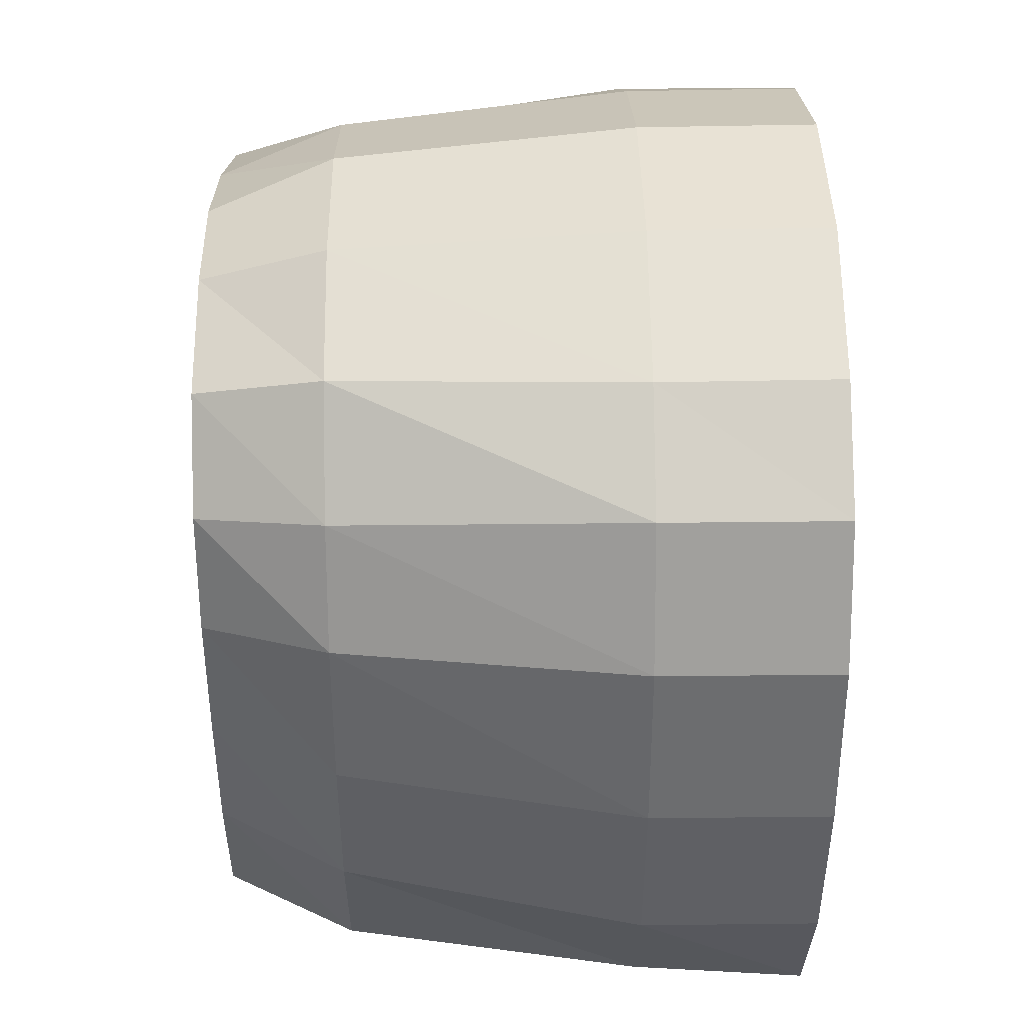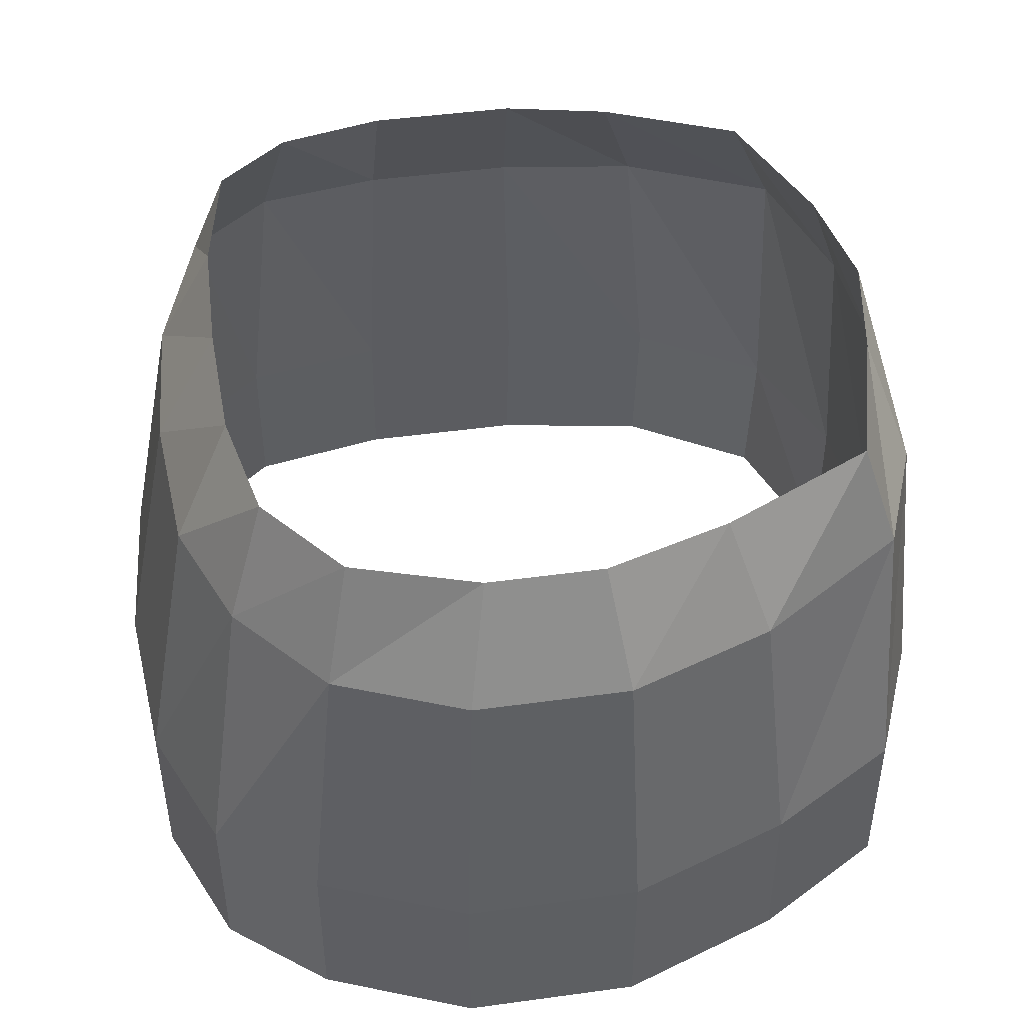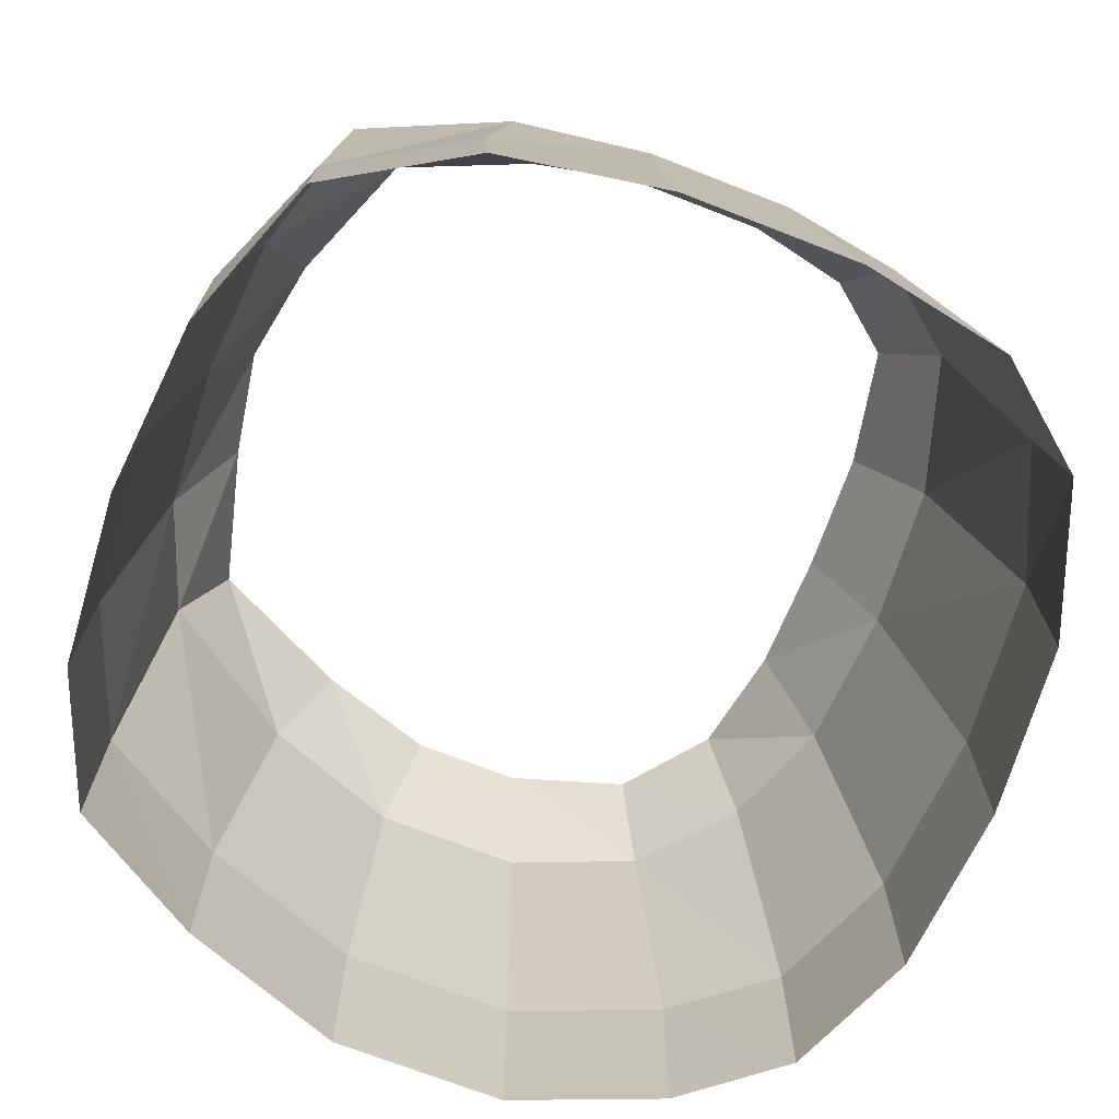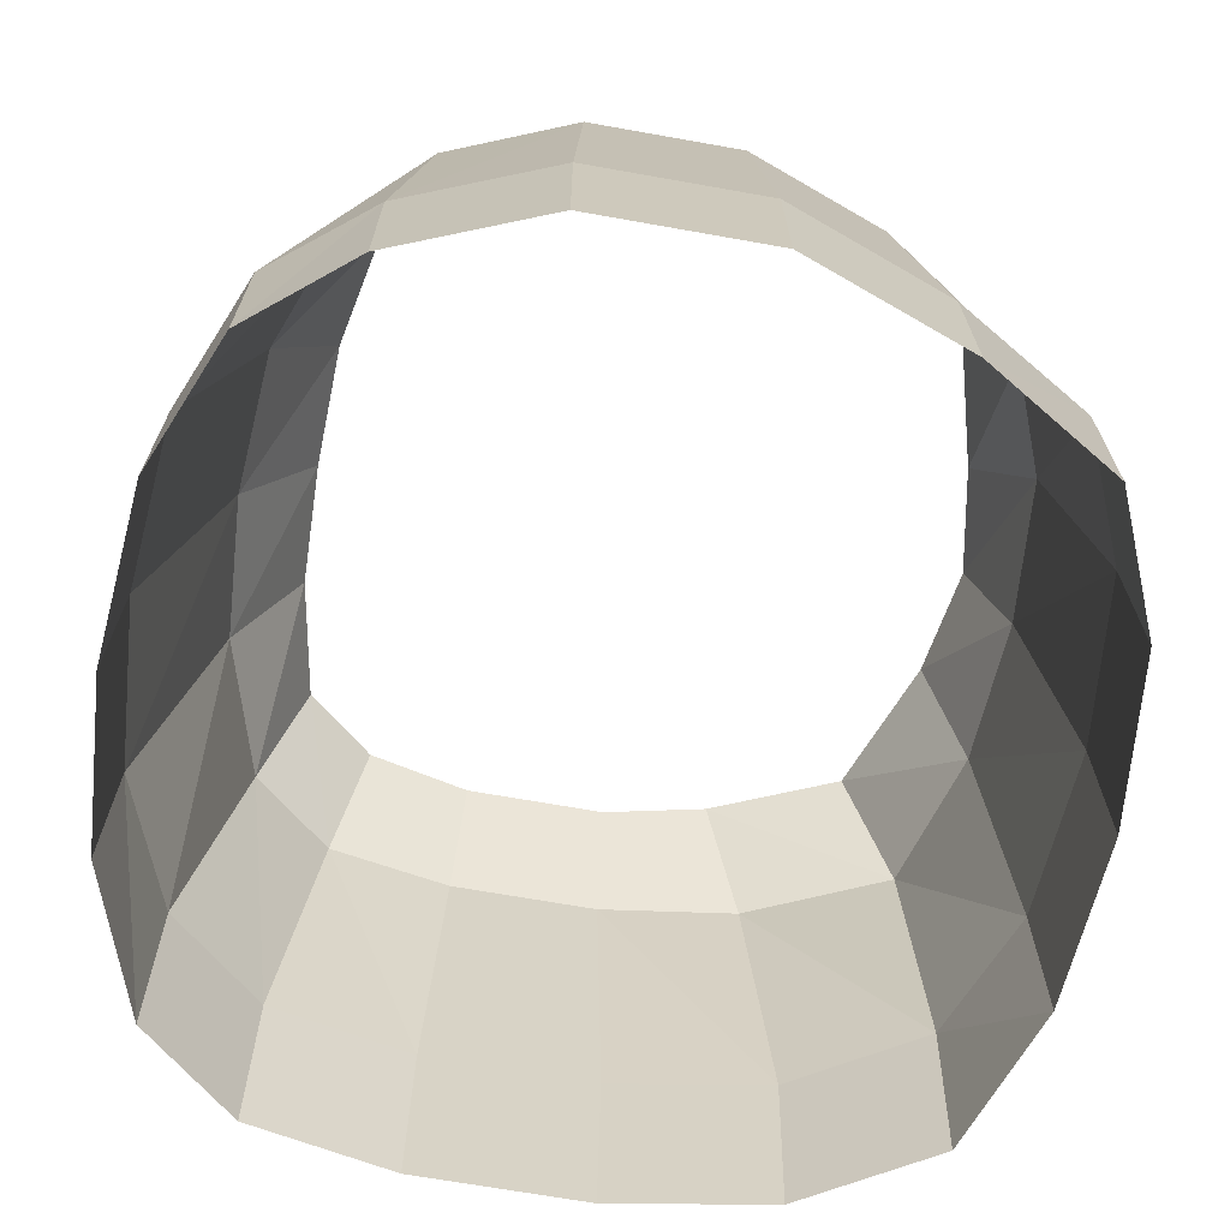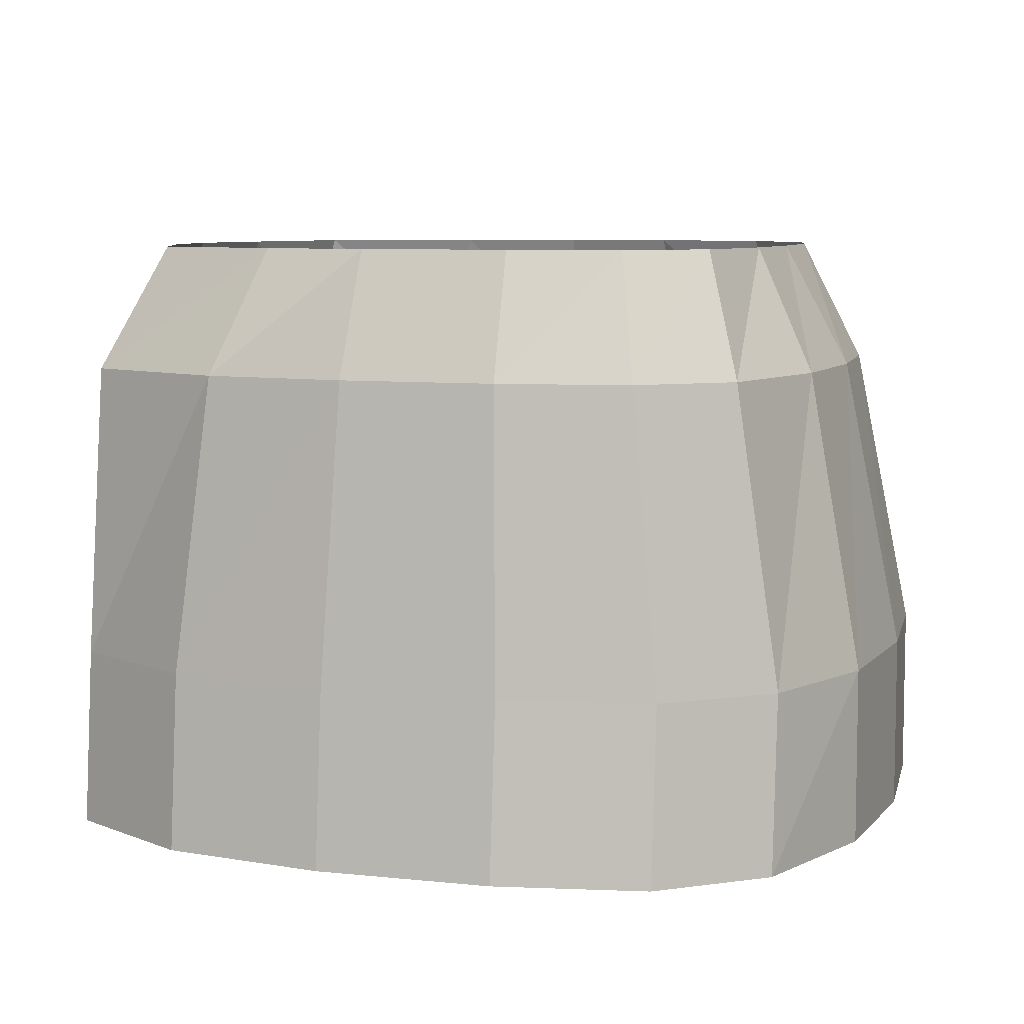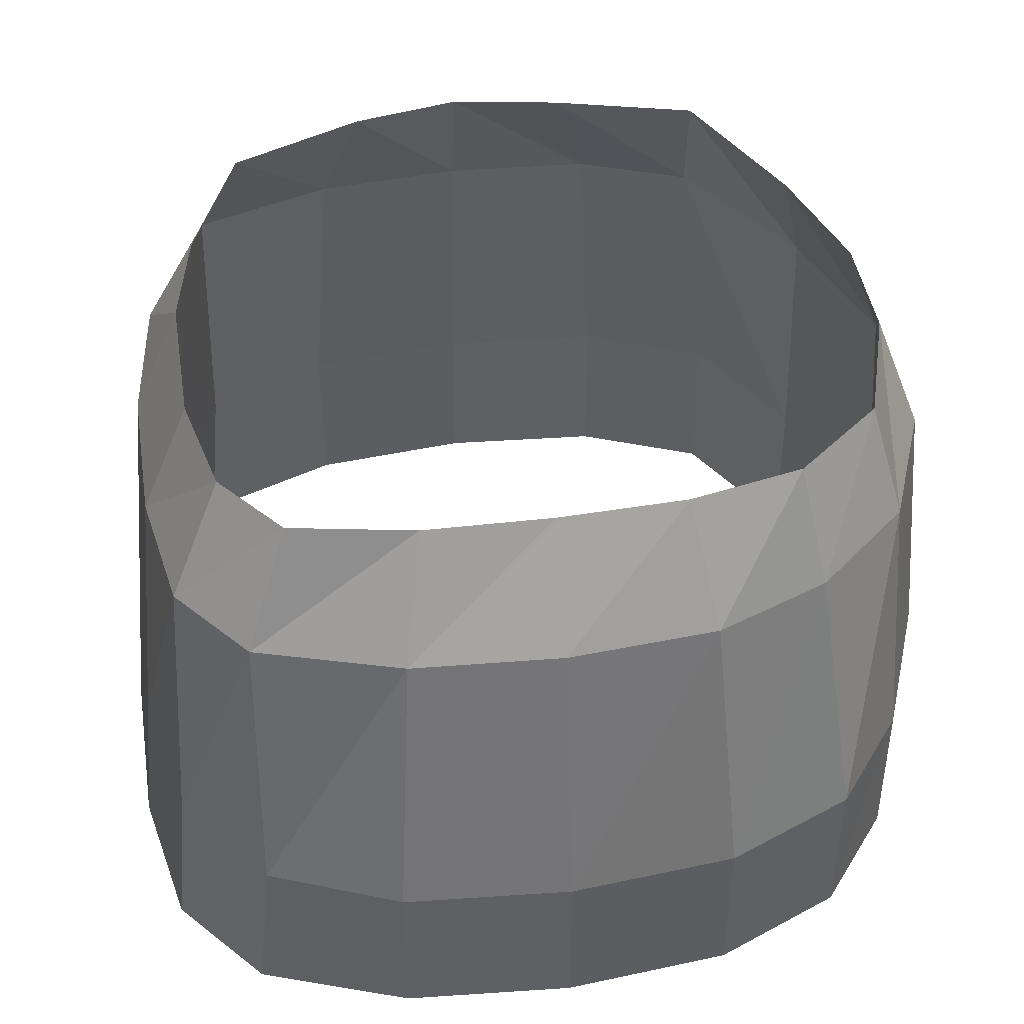
<metadata>
{"format":"obj","ext":"obj","renderer":"f3d","projection":"perspective","resolution":1024,"background":"white","views":[{"elev":41.0,"azim":-90.8,"up":"+Z"},{"elev":46.2,"azim":-8.9,"up":"+Y"},{"elev":-71.3,"azim":158.7,"up":"+Y"},{"elev":-68.4,"azim":-10.1,"up":"+Y"},{"elev":7.3,"azim":-162.9,"up":"+Y"},{"elev":45.1,"azim":-99.2,"up":"+Y"}]}
</metadata>
<code>
o unnamed_object1
v -5.547 -10.33 -0.1805
v -5.384 -10.33 1.765
v -5.384 -8.366 1.765
v -5.547 -8.366 -0.1805
v -5.384 -8.366 1.765
v -4.759 -5.05 1.53
v -5.384 -8.366 1.765
v -5.547 -8.366 -0.1805
v -5.547 -10.33 -0.1805
v -4.88 -5.05 -0.1805
v -4.759 -5.05 1.53
v -4.089 -3.658 1.27
v -4.759 -5.05 1.53
v -4.88 -5.05 -0.1805
v -5.547 -8.366 -0.1805
v -4.089 -3.658 1.27
v -4.132 -3.658 -0.1805
v -4.88 -5.05 -0.1805
v -5.384 -10.33 1.765
v -4.757 -10.33 3.276
v -4.757 -8.366 3.276
v -5.384 -8.366 1.765
v -4.757 -8.366 3.276
v -4.251 -5.05 2.835
v -4.757 -8.366 3.276
v -5.384 -8.366 1.765
v -5.384 -10.33 1.765
v -4.759 -5.05 1.53
v -4.251 -5.05 2.835
v -3.825 -3.658 2.567
v -4.251 -5.05 2.835
v -4.759 -5.05 1.53
v -5.384 -8.366 1.765
v -3.825 -3.658 2.567
v -4.089 -3.658 1.27
v -4.759 -5.05 1.53
v -4.757 -10.33 3.276
v -3.644 -10.33 4.185
v -3.644 -8.366 4.165
v -4.757 -8.366 3.276
v -3.644 -8.366 4.165
v -3.301 -5.05 3.951
v -3.644 -8.366 4.165
v -4.757 -8.366 3.276
v -4.757 -10.33 3.276
v -4.251 -5.05 2.835
v -3.301 -5.05 3.951
v -3.017 -3.658 3.576
v -3.301 -5.05 3.951
v -4.251 -5.05 2.835
v -4.757 -8.366 3.276
v -3.017 -3.658 3.576
v -3.825 -3.658 2.567
v -4.251 -5.05 2.835
v -3.644 -10.33 4.185
v -1.968 -10.33 4.86
v -1.968 -8.366 4.841
v -3.644 -8.366 4.165
v -1.968 -8.366 4.841
v -1.849 -5.05 4.546
v -1.968 -8.366 4.841
v -3.644 -8.366 4.165
v -3.644 -10.33 4.185
v -3.301 -5.05 3.951
v -1.849 -5.05 4.546
v -1.625 -3.658 4.017
v -1.849 -5.05 4.546
v -3.301 -5.05 3.951
v -3.644 -8.366 4.165
v -1.625 -3.658 4.017
v -3.017 -3.658 3.576
v -3.301 -5.05 3.951
v -1.968 -10.33 4.86
v 0.0073 -10.33 4.86
v 0.0073 -8.366 4.841
v -1.968 -8.366 4.841
v 0.0073 -8.366 4.841
v -0.1119 -5.05 4.546
v 0.0073 -8.366 4.841
v -1.968 -8.366 4.841
v -1.968 -10.33 4.86
v -1.849 -5.05 4.546
v -0.1119 -5.05 4.546
v -0.3358 -3.658 4.017
v -0.1119 -5.05 4.546
v -1.849 -5.05 4.546
v -1.968 -8.366 4.841
v -0.3358 -3.658 4.017
v -1.625 -3.658 4.017
v -1.849 -5.05 4.546
v 0.0073 -10.33 4.86
v 1.864 -10.33 4.185
v 1.864 -8.366 4.165
v 0.0073 -8.366 4.841
v 1.864 -8.366 4.165
v 1.521 -5.05 3.951
v 1.864 -8.366 4.165
v 0.0073 -8.366 4.841
v 0.0073 -10.33 4.86
v -0.1119 -5.05 4.546
v 1.521 -5.05 3.951
v 1.056 -3.658 3.576
v 1.521 -5.05 3.951
v -0.1119 -5.05 4.546
v 0.0073 -8.366 4.841
v 1.056 -3.658 3.576
v -0.3358 -3.658 4.017
v -0.1119 -5.05 4.546
v 1.864 -10.33 4.185
v 3.377 -10.33 3.276
v 3.377 -8.366 3.276
v 1.864 -8.366 4.165
v 3.377 -8.366 3.276
v 3.212 -5.05 2.835
v 3.377 -8.366 3.276
v 1.864 -8.366 4.165
v 1.864 -10.33 4.185
v 1.521 -5.05 3.951
v 3.212 -5.05 2.835
v 2.766 -3.658 2.748
v 3.212 -5.05 2.835
v 1.521 -5.05 3.951
v 1.864 -8.366 4.165
v 2.766 -3.658 2.748
v 1.056 -3.658 3.576
v 1.521 -5.05 3.951
v 3.377 -10.33 3.276
v 4.004 -10.33 1.765
v 4.004 -8.366 1.765
v 3.377 -8.366 3.276
v 4.004 -8.366 1.765
v 3.72 -5.05 1.53
v 4.004 -8.366 1.765
v 3.377 -8.366 3.276
v 3.377 -10.33 3.276
v 3.212 -5.05 2.835
v 3.72 -5.05 1.53
v 3.211 -3.658 1.089
v 3.72 -5.05 1.53
v 3.212 -5.05 2.835
v 3.377 -8.366 3.276
v 3.211 -3.658 1.089
v 2.766 -3.658 2.748
v 3.212 -5.05 2.835
v 4.004 -10.33 1.765
v 4.166 -10.33 -0.1805
v 4.166 -8.366 -0.1805
v 4.004 -8.366 1.765
v 4.166 -8.366 -0.1805
v 3.841 -5.05 -0.1805
v 4.166 -8.366 -0.1805
v 4.004 -8.366 1.765
v 4.004 -10.33 1.765
v 3.72 -5.05 1.53
v 3.841 -5.05 -0.1805
v 3.435 -3.658 -0.1805
v 3.841 -5.05 -0.1805
v 3.72 -5.05 1.53
v 4.004 -8.366 1.765
v 3.435 -3.658 -0.1805
v 3.211 -3.658 1.089
v 3.72 -5.05 1.53
v 4.166 -10.33 -0.1805
v 4.004 -10.33 -2.126
v 4.004 -8.366 -2.126
v 4.166 -8.366 -0.1805
v 4.004 -8.366 -2.126
v 3.72 -5.05 -1.891
v 4.004 -8.366 -2.126
v 4.166 -8.366 -0.1805
v 4.166 -10.33 -0.1805
v 3.841 -5.05 -0.1805
v 3.72 -5.05 -1.891
v 3.211 -3.658 -1.45
v 3.72 -5.05 -1.891
v 3.841 -5.05 -0.1805
v 4.166 -8.366 -0.1805
v 3.211 -3.658 -1.45
v 3.435 -3.658 -0.1805
v 3.841 -5.05 -0.1805
v 4.004 -10.33 -2.126
v 3.377 -10.33 -3.837
v 3.377 -8.366 -3.637
v 4.004 -8.366 -2.126
v 3.377 -8.366 -3.637
v 3.212 -5.05 -3.537
v 3.377 -8.366 -3.637
v 4.004 -8.366 -2.126
v 4.004 -10.33 -2.126
v 3.72 -5.05 -1.891
v 3.212 -5.05 -3.537
v 2.586 -3.658 -3.03
v 3.212 -5.05 -3.537
v 3.72 -5.05 -1.891
v 4.004 -8.366 -2.126
v 2.586 -3.658 -3.03
v 3.211 -3.658 -1.45
v 3.72 -5.05 -1.891
v 3.377 -10.33 -3.837
v 1.864 -10.33 -4.746
v 1.864 -8.366 -4.546
v 3.377 -8.366 -3.637
v 1.864 -8.366 -4.546
v 1.521 -5.05 -4.293
v 1.864 -8.366 -4.546
v 3.377 -8.366 -3.637
v 3.377 -10.33 -3.837
v 3.212 -5.05 -3.537
v 1.521 -5.05 -4.293
v 1.056 -3.658 -3.679
v 1.521 -5.05 -4.293
v 3.212 -5.05 -3.537
v 3.377 -8.366 -3.637
v 1.056 -3.658 -3.679
v 2.586 -3.658 -3.03
v 3.212 -5.05 -3.537
v 1.864 -10.33 -4.746
v 0.0073 -10.33 -5.06
v 0.0073 -8.366 -4.86
v 1.864 -8.366 -4.546
v 0.0073 -8.366 -4.86
v -0.1119 -5.05 -4.526
v 0.0073 -8.366 -4.86
v 1.864 -8.366 -4.546
v 1.864 -10.33 -4.746
v 1.521 -5.05 -4.293
v -0.1119 -5.05 -4.526
v -0.1553 -3.658 -3.939
v -0.1119 -5.05 -4.526
v 1.521 -5.05 -4.293
v 1.864 -8.366 -4.546
v -0.1553 -3.658 -3.939
v 1.056 -3.658 -3.679
v 1.521 -5.05 -4.293
v 0.0073 -10.33 -5.06
v -1.968 -10.33 -5.06
v -1.968 -8.366 -4.86
v 0.0073 -8.366 -4.86
v -1.968 -8.366 -4.86
v -1.849 -5.05 -4.526
v -1.968 -8.366 -4.86
v 0.0073 -8.366 -4.86
v 0.0073 -10.33 -5.06
v -0.1119 -5.05 -4.526
v -1.849 -5.05 -4.526
v -1.806 -3.658 -3.939
v -1.849 -5.05 -4.526
v -0.1119 -5.05 -4.526
v 0.0073 -8.366 -4.86
v -1.806 -3.658 -3.939
v -0.1553 -3.658 -3.939
v -0.1119 -5.05 -4.526
v -1.968 -10.33 -5.06
v -3.644 -10.33 -4.746
v -3.644 -8.366 -4.546
v -1.968 -8.366 -4.86
v -3.644 -8.366 -4.546
v -3.301 -5.05 -4.293
v -3.644 -8.366 -4.546
v -1.968 -8.366 -4.86
v -1.968 -10.33 -5.06
v -1.849 -5.05 -4.526
v -3.301 -5.05 -4.293
v -3.017 -3.658 -3.679
v -3.301 -5.05 -4.293
v -1.849 -5.05 -4.526
v -1.968 -8.366 -4.86
v -3.017 -3.658 -3.679
v -1.806 -3.658 -3.939
v -1.849 -5.05 -4.526
v -3.644 -10.33 -4.746
v -4.757 -10.33 -3.837
v -4.757 -8.366 -3.637
v -3.644 -8.366 -4.546
v -4.757 -8.366 -3.637
v -4.251 -5.05 -3.537
v -4.757 -8.366 -3.637
v -3.644 -8.366 -4.546
v -3.644 -10.33 -4.746
v -3.301 -5.05 -4.293
v -4.251 -5.05 -3.537
v -3.825 -3.658 -3.03
v -4.251 -5.05 -3.537
v -3.301 -5.05 -4.293
v -3.644 -8.366 -4.546
v -3.825 -3.658 -3.03
v -3.017 -3.658 -3.679
v -3.301 -5.05 -4.293
v -4.757 -10.33 -3.837
v -5.384 -10.33 -2.126
v -5.384 -8.366 -2.126
v -4.757 -8.366 -3.637
v -5.384 -8.366 -2.126
v -4.759 -5.05 -1.891
v -5.384 -8.366 -2.126
v -4.757 -8.366 -3.637
v -4.757 -10.33 -3.837
v -4.251 -5.05 -3.537
v -4.759 -5.05 -1.891
v -4.089 -3.658 -1.631
v -4.759 -5.05 -1.891
v -4.251 -5.05 -3.537
v -4.757 -8.366 -3.637
v -4.089 -3.658 -1.631
v -3.825 -3.658 -3.03
v -4.251 -5.05 -3.537
v -5.384 -10.33 -2.126
v -5.547 -10.33 -0.1805
v -5.547 -8.366 -0.1805
v -5.384 -8.366 -2.126
v -5.547 -8.366 -0.1805
v -4.88 -5.05 -0.1805
v -5.547 -8.366 -0.1805
v -5.384 -8.366 -2.126
v -5.384 -10.33 -2.126
v -4.759 -5.05 -1.891
v -4.88 -5.05 -0.1805
v -4.132 -3.658 -0.1805
v -4.88 -5.05 -0.1805
v -4.759 -5.05 -1.891
v -5.384 -8.366 -2.126
v -4.132 -3.658 -0.1805
v -4.089 -3.658 -1.631
v -4.759 -5.05 -1.891
g unnamed_object1_default
f 2 3 1
f 5 6 4
f 8 9 7
f 11 12 10
f 14 15 13
f 17 18 16
f 20 21 19
f 23 24 22
f 26 27 25
f 29 30 28
f 32 33 31
f 35 36 34
f 38 39 37
f 41 42 40
f 44 45 43
f 47 48 46
f 50 51 49
f 53 54 52
f 56 57 55
f 59 60 58
f 62 63 61
f 65 66 64
f 68 69 67
f 71 72 70
f 74 75 73
f 77 78 76
f 80 81 79
f 83 84 82
f 86 87 85
f 89 90 88
f 92 93 91
f 95 96 94
f 98 99 97
f 101 102 100
f 104 105 103
f 107 108 106
f 110 111 109
f 113 114 112
f 116 117 115
f 119 120 118
f 122 123 121
f 125 126 124
f 128 129 127
f 131 132 130
f 134 135 133
f 137 138 136
f 140 141 139
f 143 144 142
f 146 147 145
f 149 150 148
f 152 153 151
f 155 156 154
f 158 159 157
f 161 162 160
f 164 165 163
f 167 168 166
f 170 171 169
f 173 174 172
f 176 177 175
f 179 180 178
f 182 183 181
f 185 186 184
f 188 189 187
f 191 192 190
f 194 195 193
f 197 198 196
f 200 201 199
f 203 204 202
f 206 207 205
f 209 210 208
f 212 213 211
f 215 216 214
f 218 219 217
f 221 222 220
f 224 225 223
f 227 228 226
f 230 231 229
f 233 234 232
f 236 237 235
f 239 240 238
f 242 243 241
f 245 246 244
f 248 249 247
f 251 252 250
f 254 255 253
f 257 258 256
f 260 261 259
f 263 264 262
f 266 267 265
f 269 270 268
f 272 273 271
f 275 276 274
f 278 279 277
f 281 282 280
f 284 285 283
f 287 288 286
f 290 291 289
f 293 294 292
f 296 297 295
f 299 300 298
f 302 303 301
f 305 306 304
f 308 309 307
f 311 312 310
f 314 315 313
f 317 318 316
f 320 321 319
f 323 324 322

</code>
